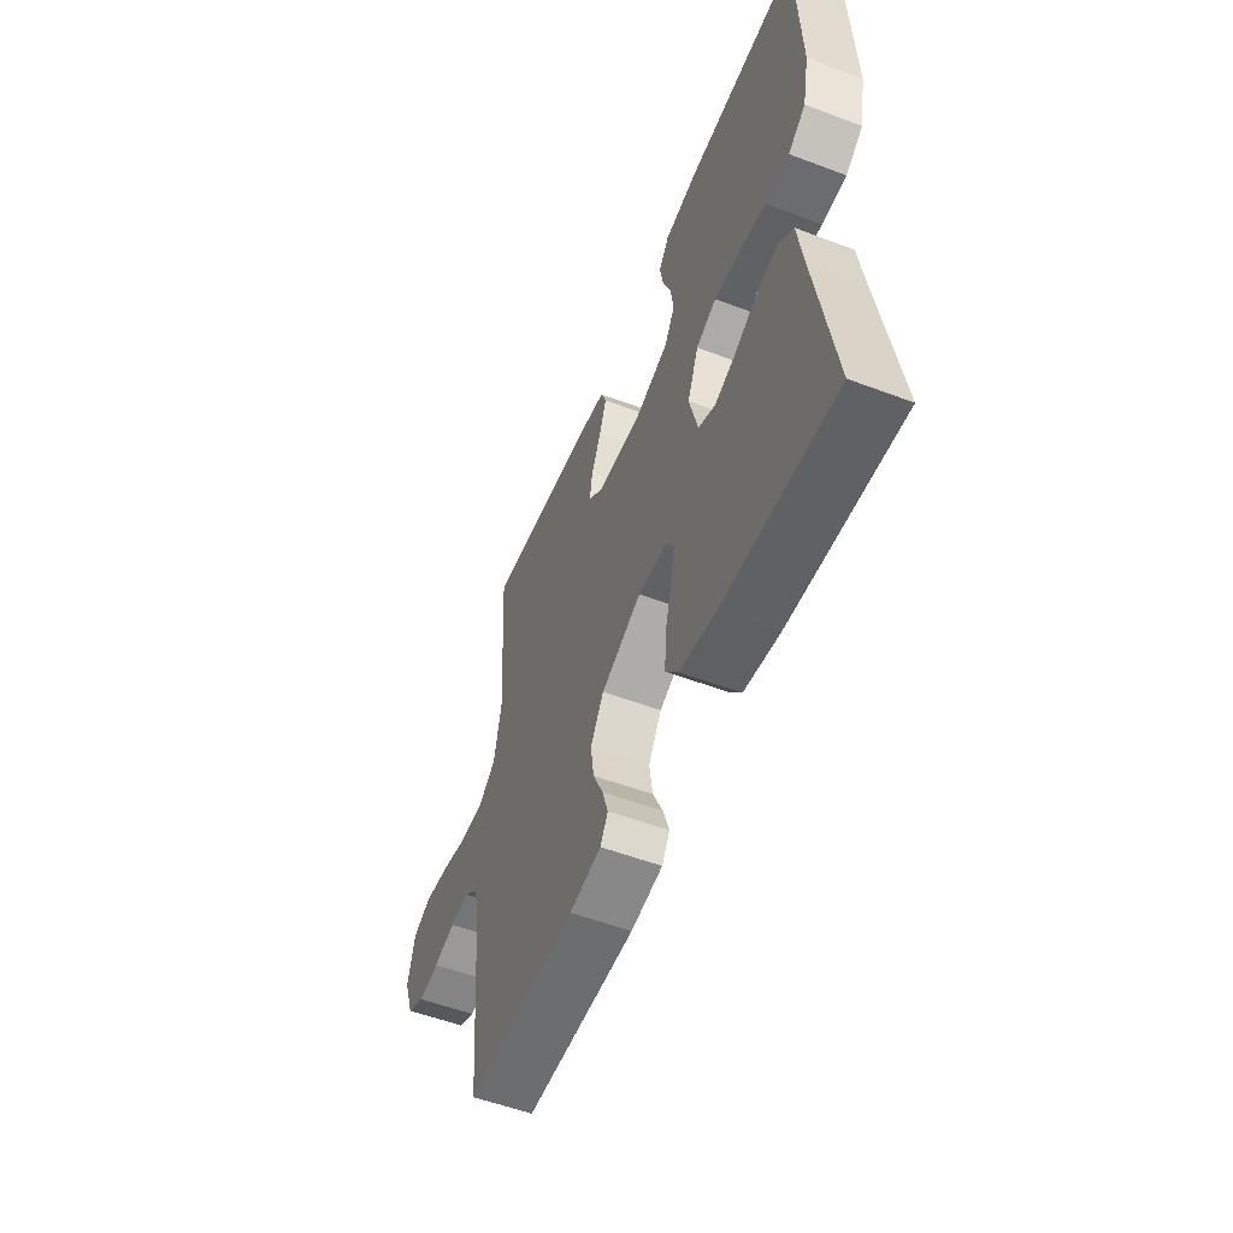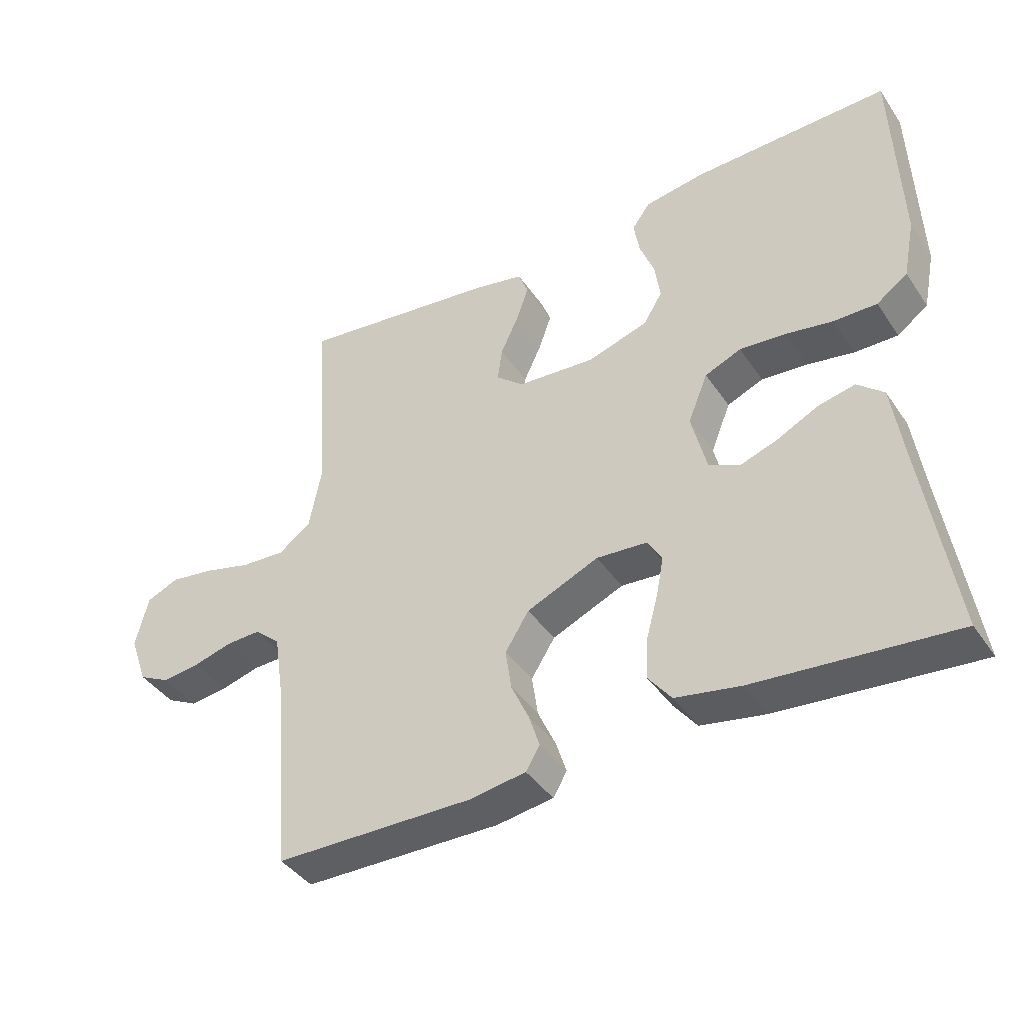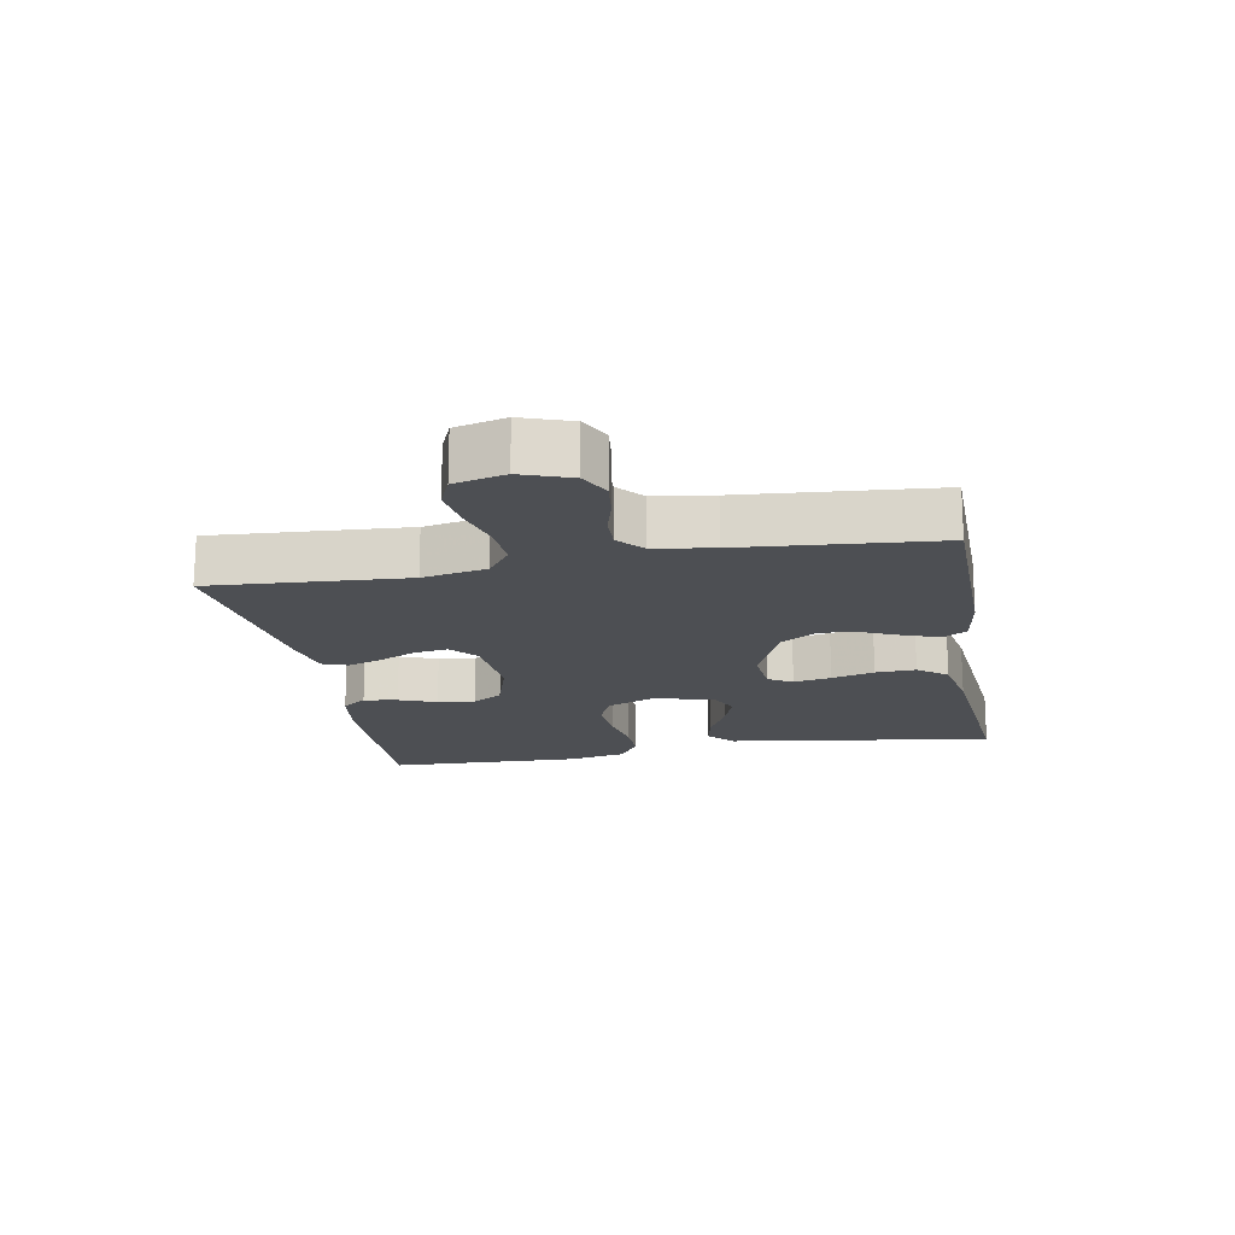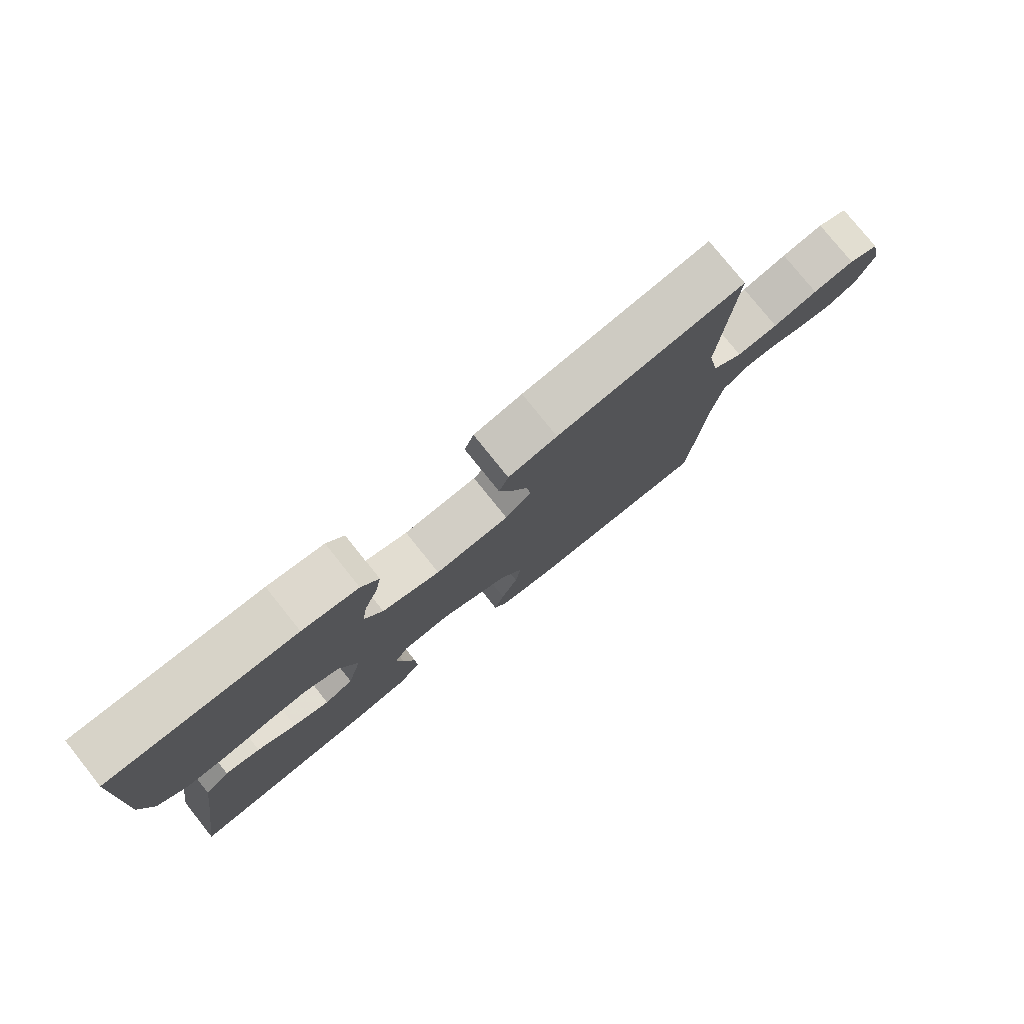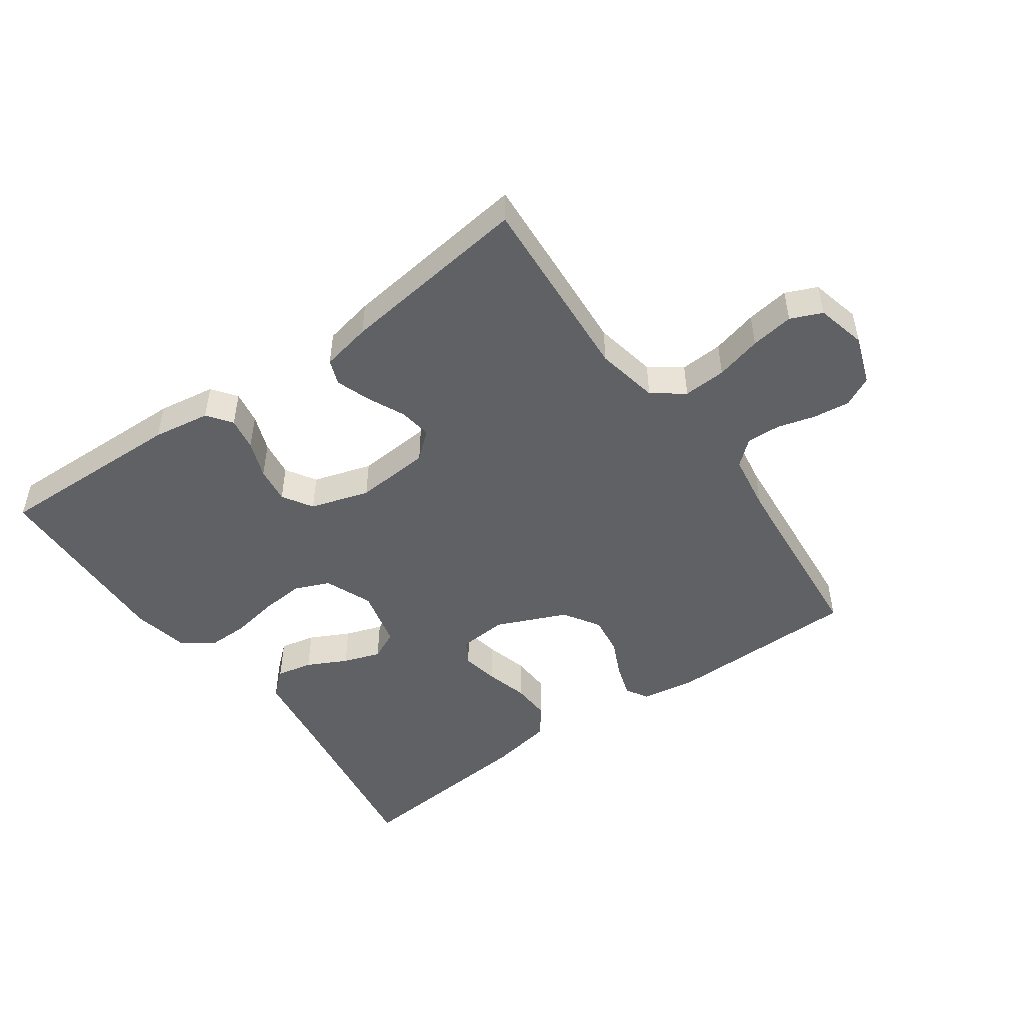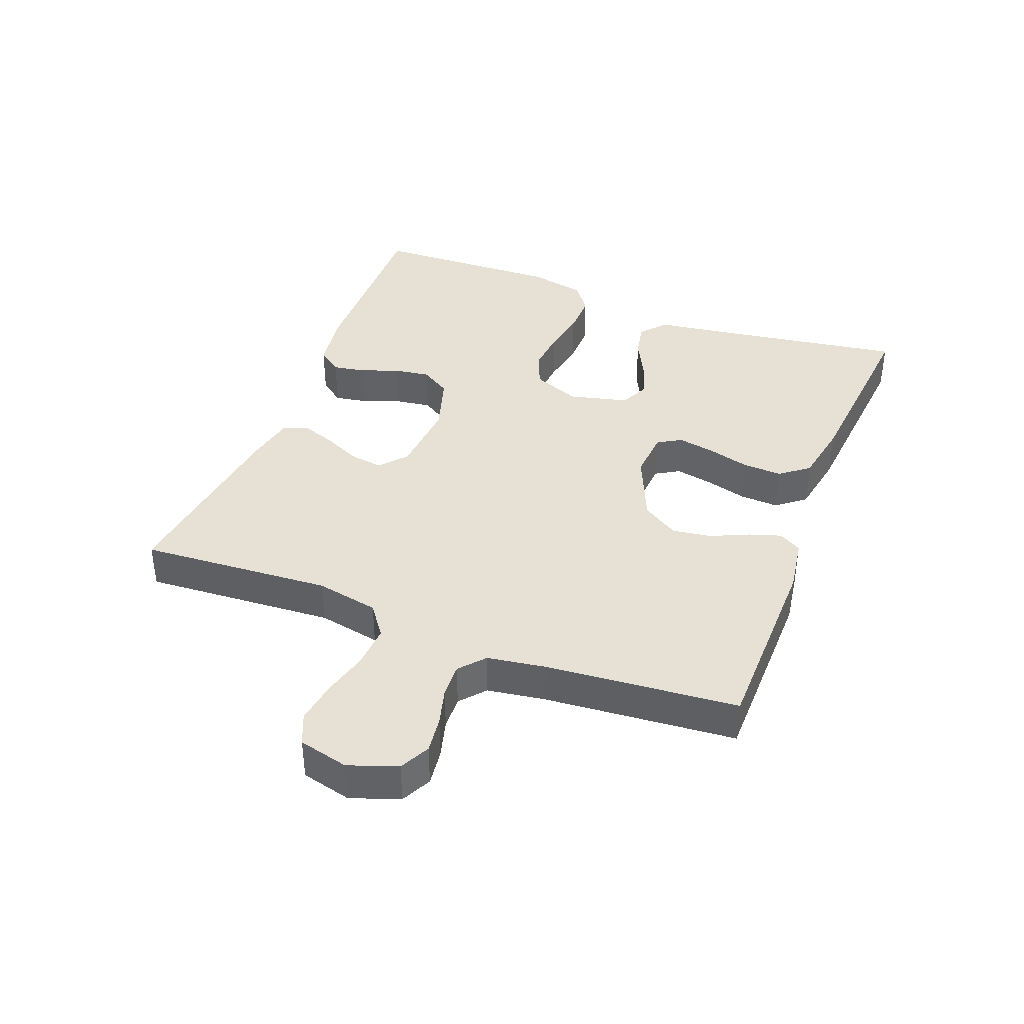
<metadata>
{"format":"obj","ext":"obj","renderer":"f3d","projection":"perspective","resolution":1024,"background":"white","views":[{"elev":-54.6,"azim":-111.8,"up":"+Z"},{"elev":-41.0,"azim":-148.9,"up":"+Z"},{"elev":-17.5,"azim":100.4,"up":"+Y"},{"elev":78.3,"azim":-38.7,"up":"+Z"},{"elev":-48.7,"azim":35.4,"up":"+Y"},{"elev":39.3,"azim":111.1,"up":"+Y"}]}
</metadata>
<code>
v -0.5 0.07 0.5
v -0.2 0.07 0.493
v -0.11 0.07 0.479
v -0.082 0.07 0.441
v -0.091 0.07 0.389
v -0.113 0.07 0.331
v -0.121 0.07 0.274
v -0.092 0.07 0.227
v 0 0.07 0.199
v 0.118 0.07 0.208
v 0.16 0.07 0.244
v 0.153 0.07 0.295
v 0.126 0.07 0.353
v 0.107 0.07 0.407
v 0.122 0.07 0.446
v 0.2 0.07 0.462
v 0.5 0.07 0.5
v 0.48 0.07 0.2
v 0.499 0.07 0.102
v 0.548 0.07 0.066
v 0.615 0.07 0.07
v 0.687 0.07 0.089
v 0.754 0.07 0.099
v 0.803 0.07 0.078
v 0.822 0.07 0
v 0.795 0.07 -0.076
v 0.748 0.07 -0.1
v 0.691 0.07 -0.093
v 0.632 0.07 -0.077
v 0.579 0.07 -0.075
v 0.54 0.07 -0.109
v 0.526 0.07 -0.2
v 0.5 0.07 -0.5
v 0.2 0.07 -0.504
v 0.114 0.07 -0.491
v 0.093 0.07 -0.456
v 0.109 0.07 -0.406
v 0.136 0.07 -0.347
v 0.145 0.07 -0.285
v 0.109 0.07 -0.228
v 0 0.07 -0.181
v -0.077 0.07 -0.187
v -0.099 0.07 -0.224
v -0.088 0.07 -0.282
v -0.07 0.07 -0.348
v -0.067 0.07 -0.41
v -0.102 0.07 -0.455
v -0.2 0.07 -0.473
v -0.5 0.07 -0.5
v -0.454 0.07 -0.2
v -0.438 0.07 -0.087
v -0.398 0.07 -0.052
v -0.342 0.07 -0.064
v -0.28 0.07 -0.095
v -0.222 0.07 -0.115
v -0.176 0.07 -0.093
v -0.153 0.07 0
v -0.183 0.07 0.074
v -0.238 0.07 0.097
v -0.307 0.07 0.091
v -0.379 0.07 0.078
v -0.445 0.07 0.077
v -0.492 0.07 0.111
v -0.51 0.07 0.2
v -0.5 0 0.5
v -0.2 0 0.493
v -0.11 0 0.479
v -0.082 0 0.441
v -0.091 0 0.389
v -0.113 0 0.331
v -0.121 0 0.274
v -0.092 0 0.227
v 0 0 0.199
v 0.118 0 0.208
v 0.16 0 0.244
v 0.153 0 0.295
v 0.126 0 0.353
v 0.107 0 0.407
v 0.122 0 0.446
v 0.2 0 0.462
v 0.5 0 0.5
v 0.48 0 0.2
v 0.499 0 0.102
v 0.548 0 0.066
v 0.615 0 0.07
v 0.687 0 0.089
v 0.754 0 0.099
v 0.803 0 0.078
v 0.822 0 0
v 0.795 0 -0.076
v 0.748 0 -0.1
v 0.691 0 -0.093
v 0.632 0 -0.077
v 0.579 0 -0.075
v 0.54 0 -0.109
v 0.526 0 -0.2
v 0.5 0 -0.5
v 0.2 0 -0.504
v 0.114 0 -0.491
v 0.093 0 -0.456
v 0.109 0 -0.406
v 0.136 0 -0.347
v 0.145 0 -0.285
v 0.109 0 -0.228
v 0 0 -0.181
v -0.077 0 -0.187
v -0.099 0 -0.224
v -0.088 0 -0.282
v -0.07 0 -0.348
v -0.067 0 -0.41
v -0.102 0 -0.455
v -0.2 0 -0.473
v -0.5 0 -0.5
v -0.454 0 -0.2
v -0.438 0 -0.087
v -0.398 0 -0.052
v -0.342 0 -0.064
v -0.28 0 -0.095
v -0.222 0 -0.115
v -0.176 0 -0.093
v -0.153 0 0
v -0.183 0 0.074
v -0.238 0 0.097
v -0.307 0 0.091
v -0.379 0 0.078
v -0.445 0 0.077
v -0.492 0 0.111
v -0.51 0 0.2
f 60 61 62 63
f 59 60 63 64
f 51 52 53 54
f 50 51 54 55
f 49 50 55
f 48 49 55 56
f 44 45 46 47
f 43 44 47 48
f 35 36 37 38
f 33 34 35 38
f 32 33 38 39
f 31 32 39 40
f 26 27 28 29
f 26 29 30
f 25 26 30
f 24 25 30
f 21 22 23 24
f 20 21 24 30
f 19 20 30 31
f 15 16 17 18
f 15 18 19
f 12 13 14 15
f 12 15 19 31
f 3 4 5 6
f 3 6 7
f 2 3 7
f 59 64 1 2
f 58 59 2 7
f 57 58 7 8
f 43 48 56 57
f 42 43 57 8
f 41 42 8 9
f 40 41 9 10
f 31 40 10 11
f 11 12 31
f 127 126 125 124
f 128 127 124 123
f 118 117 116 115
f 119 118 115 114
f 119 114 113
f 120 119 113 112
f 111 110 109 108
f 112 111 108 107
f 102 101 100 99
f 102 99 98 97
f 103 102 97 96
f 104 103 96 95
f 93 92 91 90
f 94 93 90
f 94 90 89
f 94 89 88
f 88 87 86 85
f 94 88 85 84
f 95 94 84 83
f 82 81 80 79
f 83 82 79
f 79 78 77 76
f 95 83 79 76
f 70 69 68 67
f 71 70 67
f 71 67 66
f 66 65 128 123
f 71 66 123 122
f 72 71 122 121
f 121 120 112 107
f 72 121 107 106
f 73 72 106 105
f 74 73 105 104
f 75 74 104 95
f 95 76 75
f 1 65 66 2
f 2 66 67 3
f 3 67 68 4
f 4 68 69 5
f 5 69 70 6
f 6 70 71 7
f 7 71 72 8
f 8 72 73 9
f 9 73 74 10
f 10 74 75 11
f 11 75 76 12
f 12 76 77 13
f 13 77 78 14
f 14 78 79 15
f 15 79 80 16
f 16 80 81 17
f 17 81 82 18
f 18 82 83 19
f 19 83 84 20
f 20 84 85 21
f 21 85 86 22
f 22 86 87 23
f 23 87 88 24
f 24 88 89 25
f 25 89 90 26
f 26 90 91 27
f 27 91 92 28
f 28 92 93 29
f 29 93 94 30
f 30 94 95 31
f 31 95 96 32
f 32 96 97 33
f 33 97 98 34
f 34 98 99 35
f 35 99 100 36
f 36 100 101 37
f 37 101 102 38
f 38 102 103 39
f 39 103 104 40
f 40 104 105 41
f 41 105 106 42
f 42 106 107 43
f 43 107 108 44
f 44 108 109 45
f 45 109 110 46
f 46 110 111 47
f 47 111 112 48
f 48 112 113 49
f 49 113 114 50
f 50 114 115 51
f 51 115 116 52
f 52 116 117 53
f 53 117 118 54
f 54 118 119 55
f 55 119 120 56
f 56 120 121 57
f 57 121 122 58
f 58 122 123 59
f 59 123 124 60
f 60 124 125 61
f 61 125 126 62
f 62 126 127 63
f 63 127 128 64
f 64 128 65 1

</code>
